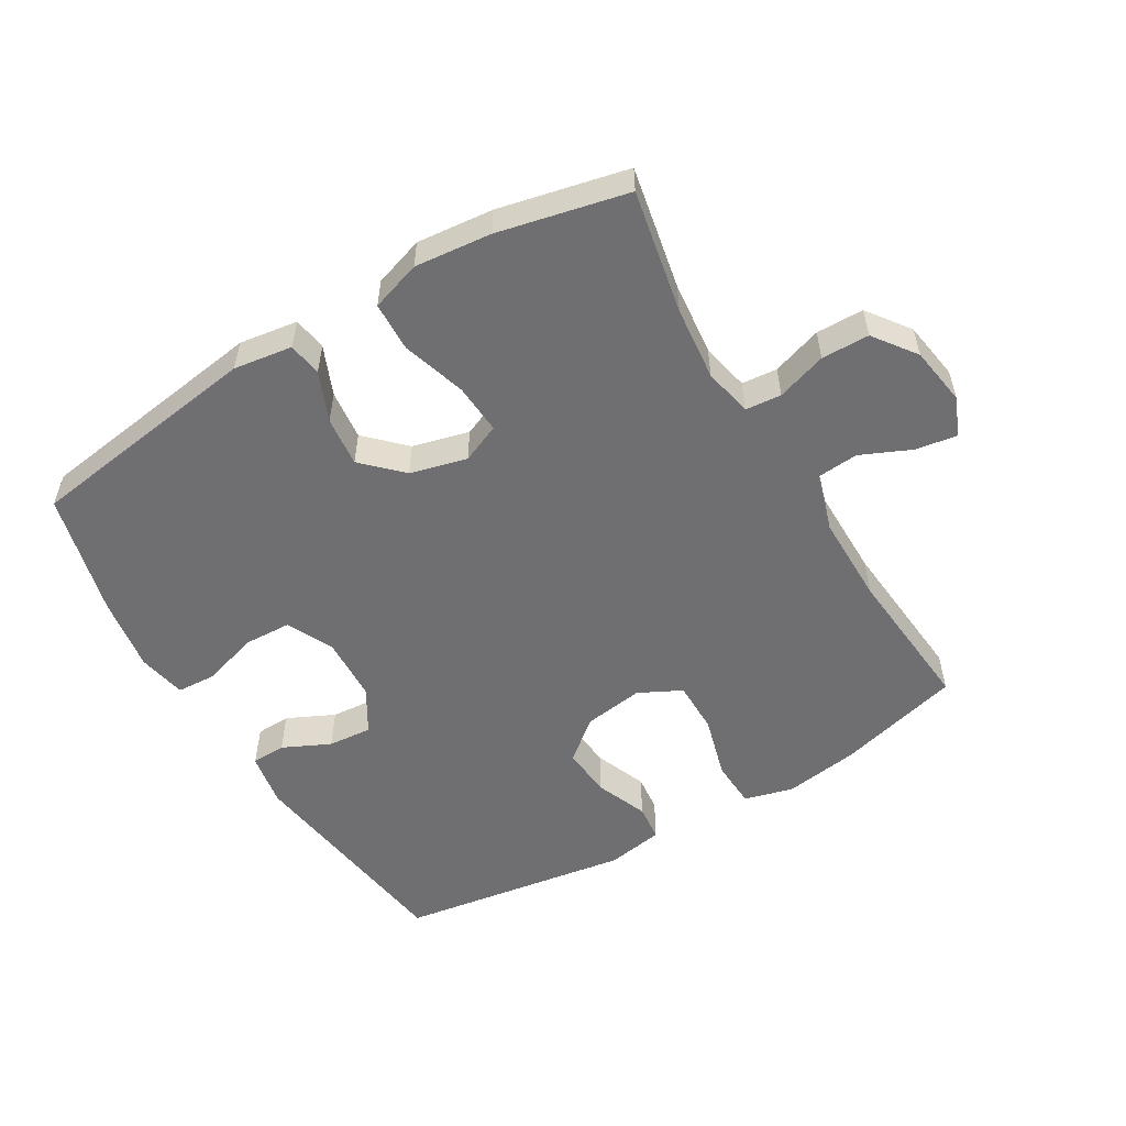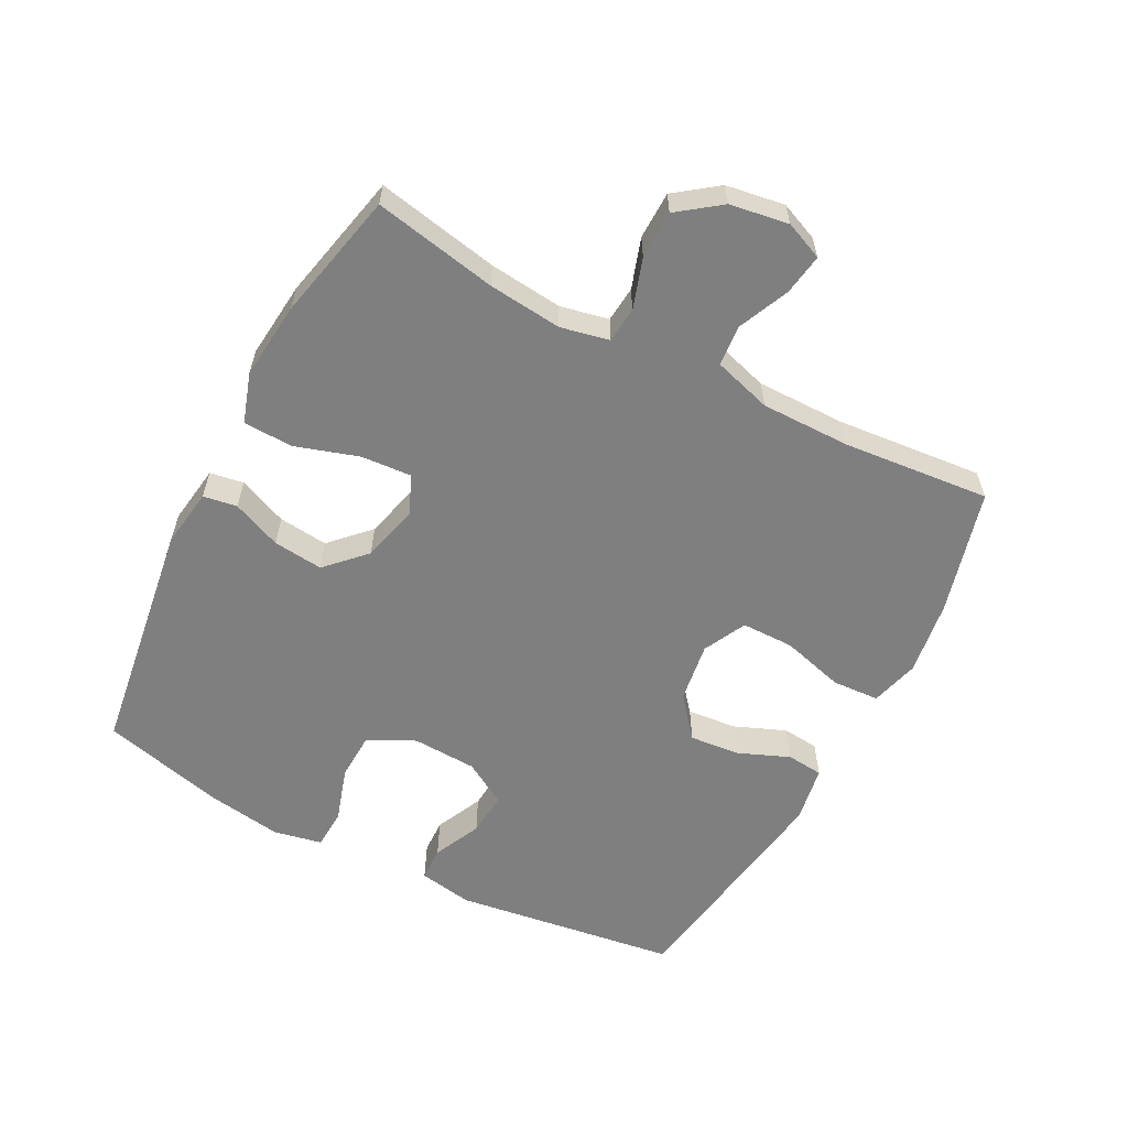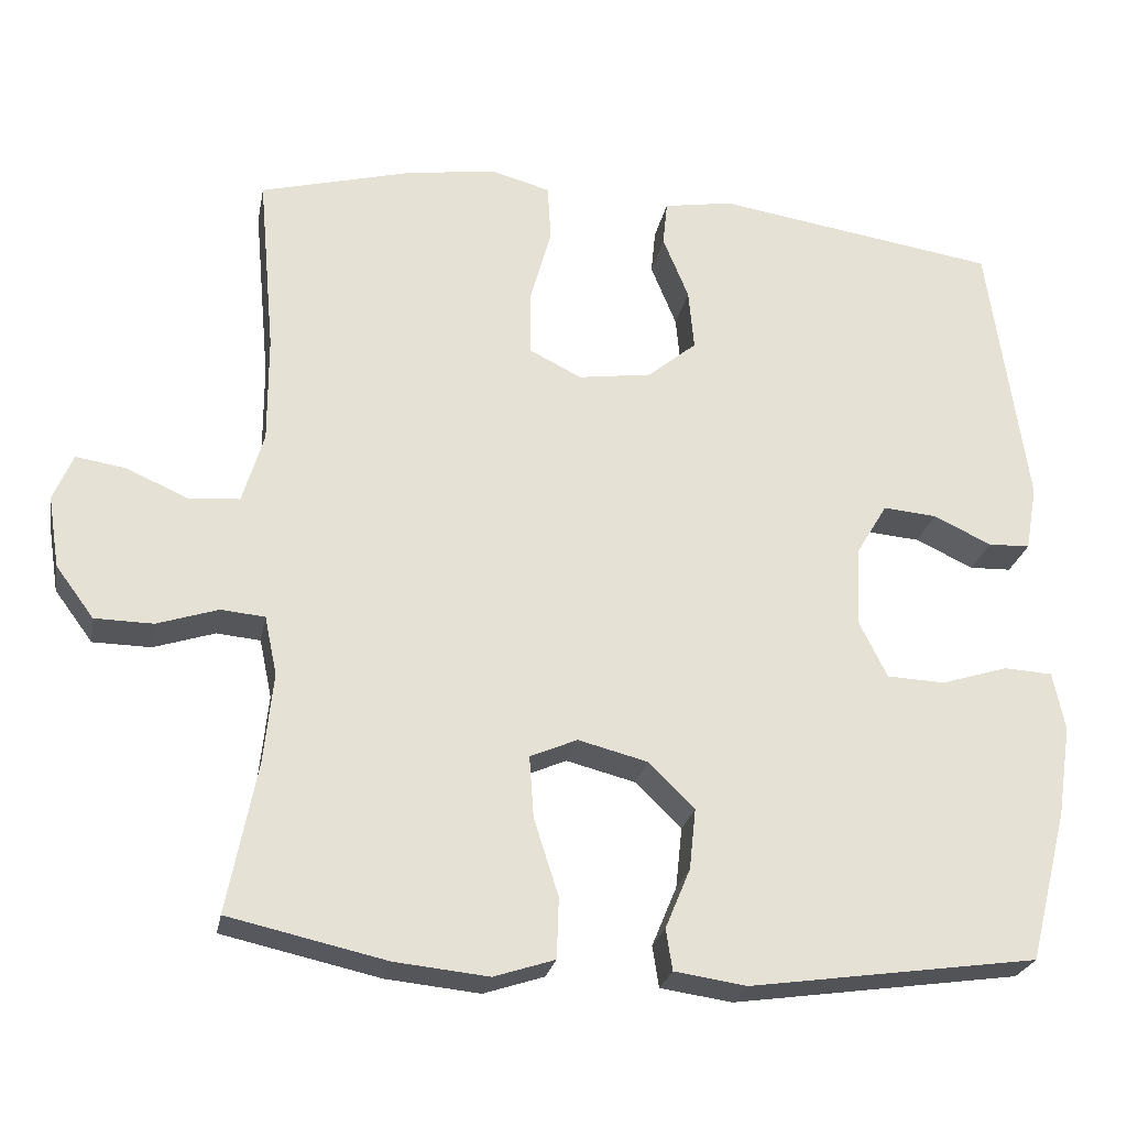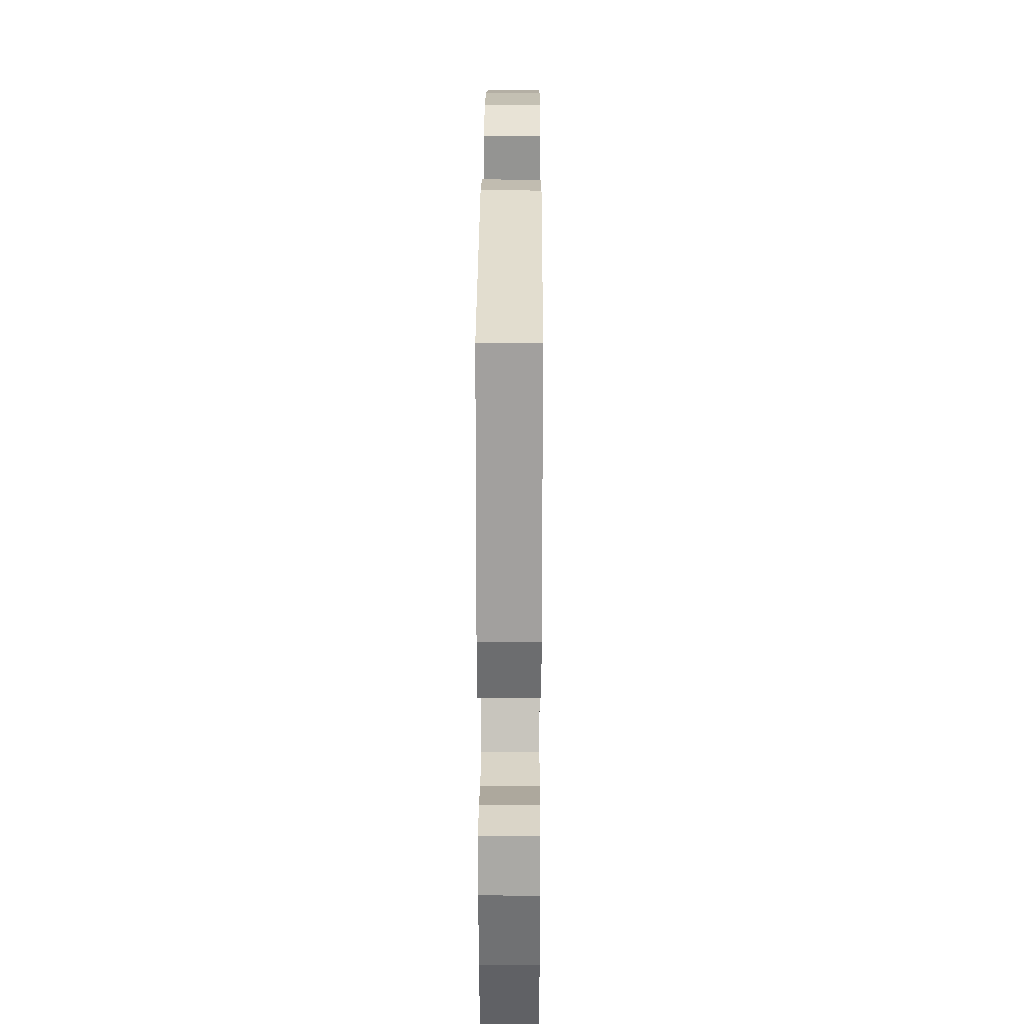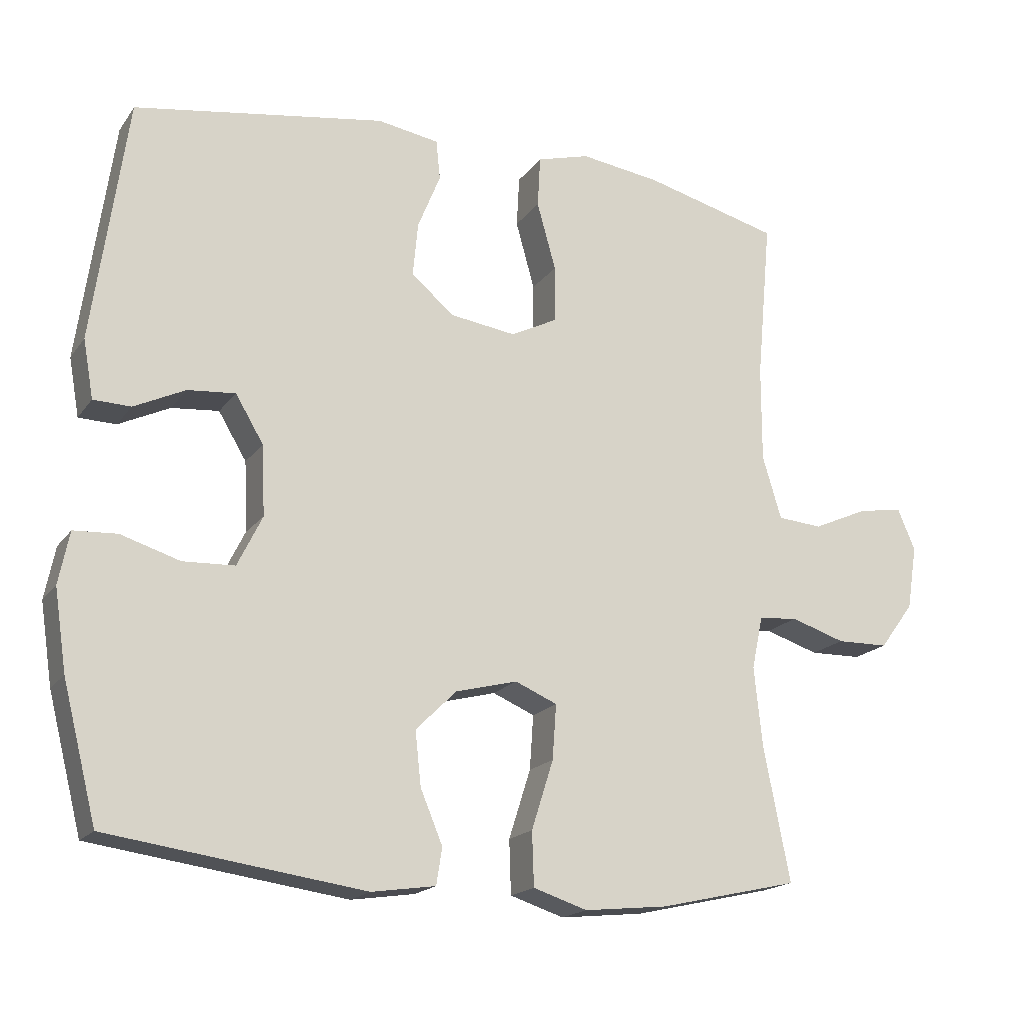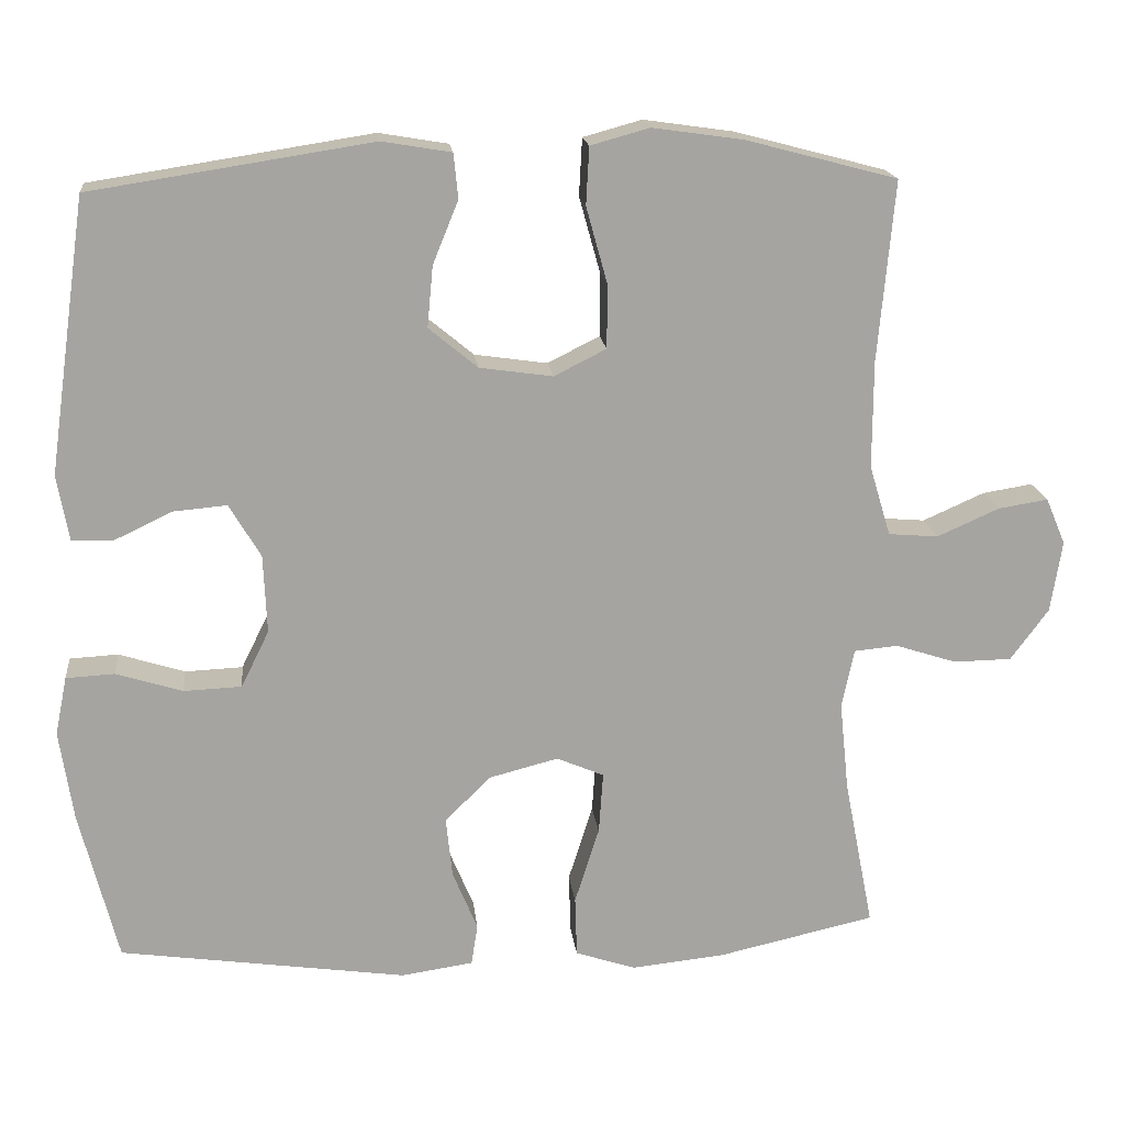
<metadata>
{"format":"obj","ext":"obj","renderer":"f3d","projection":"perspective","resolution":1024,"background":"white","views":[{"elev":-54.7,"azim":-149.3,"up":"+Y"},{"elev":-59.7,"azim":-117.5,"up":"+Y"},{"elev":-24.9,"azim":-10.7,"up":"+Z"},{"elev":26.1,"azim":90.3,"up":"+Z"},{"elev":-17.9,"azim":155.7,"up":"+Z"},{"elev":17.2,"azim":173.8,"up":"+Z"}]}
</metadata>
<code>
o path5264
v 0.57 0.0375 -0.3052
v 0.5876 0.0375 -0.1893
v 0.5723 0.0375 -0.1141
v 0.5101 0.0375 -0.1107
v 0.4249 0.0375 -0.1374
v 0.3507 0.0375 -0.1342
v 0.3148 0.0375 -0.0614
v 0.3193 0.0375 0.03962
v 0.3597 0.0375 0.1073
v 0.4281 0.0375 0.1013
v 0.502 0.0375 0.06625
v 0.5556 0.0375 0.06801
v 0.5705 0.0375 0.1521
v 0.521 0.0375 0.5023
v 0.1602 0.0375 0.5585
v 0.07139 0.0375 0.5436
v 0.06557 0.0375 0.4864
v 0.09848 0.0375 0.4055
v 0.1056 0.0375 0.3274
v 0.04311 0.0375 0.2757
v -0.05091 0.0375 0.2622
v -0.1177 0.0375 0.296
v -0.118 0.0375 0.3776
v -0.09093 0.0375 0.4754
v -0.09491 0.0375 0.5492
v -0.1706 0.0375 0.57
v -0.2867 0.0375 0.5535
v -0.4809 0.0375 0.5023
v -0.4599 0.0375 0.2714
v -0.4595 0.0375 0.1331
v -0.4868 0.0375 0.04245
v -0.5511 0.0375 0.03715
v -0.6303 0.0375 0.07235
v -0.6946 0.0375 0.08259
v -0.7197 0.0375 0.02301
v -0.7052 0.0375 -0.06886
v -0.6563 0.0375 -0.1349
v -0.5816 0.0375 -0.1362
v -0.5034 0.0375 -0.1108
v -0.4473 0.0375 -0.1161
v -0.4313 0.0375 -0.1918
v -0.4433 0.0375 -0.307
v -0.4809 0.0375 -0.4994
v -0.2794 0.0375 -0.5446
v -0.1592 0.0375 -0.5569
v -0.08141 0.0375 -0.5315
v -0.07887 0.0375 -0.454
v -0.1103 0.0375 -0.3549
v -0.1158 0.0375 -0.2761
v -0.05517 0.0375 -0.2503
v 0.03341 0.0375 -0.2731
v 0.09228 0.0375 -0.331
v 0.08397 0.0375 -0.4088
v 0.05205 0.0375 -0.4855
v 0.0603 0.0375 -0.5384
v 0.1523 0.0375 -0.5518
v 0.521 0.0375 -0.4994
v 0.57 -0.0375 -0.3052
v 0.5876 -0.0375 -0.1893
v 0.5723 -0.0375 -0.1141
v 0.5101 -0.0375 -0.1107
v 0.4249 -0.0375 -0.1374
v 0.3507 -0.0375 -0.1342
v 0.3148 -0.0375 -0.0614
v 0.3193 -0.0375 0.03962
v 0.3597 -0.0375 0.1073
v 0.4281 -0.0375 0.1013
v 0.502 -0.0375 0.06625
v 0.5556 -0.0375 0.06801
v 0.5705 -0.0375 0.1521
v 0.521 -0.0375 0.5023
v 0.1602 -0.0375 0.5585
v 0.07139 -0.0375 0.5436
v 0.06557 -0.0375 0.4864
v 0.09848 -0.0375 0.4055
v 0.1056 -0.0375 0.3274
v 0.04311 -0.0375 0.2757
v -0.05091 -0.0375 0.2622
v -0.1177 -0.0375 0.296
v -0.118 -0.0375 0.3776
v -0.09093 -0.0375 0.4754
v -0.09491 -0.0375 0.5492
v -0.1706 -0.0375 0.57
v -0.2867 -0.0375 0.5535
v -0.4809 -0.0375 0.5023
v -0.4599 -0.0375 0.2714
v -0.4595 -0.0375 0.1331
v -0.4868 -0.0375 0.04245
v -0.5511 -0.0375 0.03715
v -0.6303 -0.0375 0.07235
v -0.6946 -0.0375 0.08259
v -0.7197 -0.0375 0.02301
v -0.7052 -0.0375 -0.06886
v -0.6563 -0.0375 -0.1349
v -0.5816 -0.0375 -0.1362
v -0.5034 -0.0375 -0.1108
v -0.4473 -0.0375 -0.1161
v -0.4313 -0.0375 -0.1918
v -0.4433 -0.0375 -0.307
v -0.4809 -0.0375 -0.4994
v -0.2794 -0.0375 -0.5446
v -0.1592 -0.0375 -0.5569
v -0.08141 -0.0375 -0.5315
v -0.07887 -0.0375 -0.454
v -0.1103 -0.0375 -0.3549
v -0.1158 -0.0375 -0.2761
v -0.05517 -0.0375 -0.2503
v 0.03341 -0.0375 -0.2731
v 0.09228 -0.0375 -0.331
v 0.08397 -0.0375 -0.4088
v 0.05205 -0.0375 -0.4855
v 0.0603 -0.0375 -0.5384
v 0.1523 -0.0375 -0.5518
v 0.521 -0.0375 -0.4994
v -0.2794 0.0375 -0.5446
v -0.1592 0.0375 -0.5569
v -0.08141 0.0375 -0.5315
v -0.08141 0.0375 -0.5315
v 0.0603 0.0375 -0.5384
v 0.0603 0.0375 -0.5384
v 0.1523 0.0375 -0.5518
v 0.05205 0.0375 -0.4855
v -0.07887 0.0375 -0.454
v -0.4809 0.0375 -0.4994
v -0.4809 0.0375 -0.4994
v 0.521 0.0375 -0.4994
v 0.521 0.0375 -0.4994
v 0.08397 0.0375 -0.4088
v -0.1103 0.0375 -0.3549
v -0.4433 0.0375 -0.307
v 0.57 0.0375 -0.3052
v 0.09228 0.0375 -0.331
v -0.1158 0.0375 -0.2761
v -0.1158 0.0375 -0.2761
v 0.03341 0.0375 -0.2731
v -0.4313 0.0375 -0.1918
v 0.5876 0.0375 -0.1893
v -0.05517 0.0375 -0.2503
v -0.4473 0.0375 -0.1161
v -0.4473 0.0375 -0.1161
v 0.5723 0.0375 -0.1141
v 0.5723 0.0375 -0.1141
v 0.4249 0.0375 -0.1374
v 0.3507 0.0375 -0.1342
v 0.3507 0.0375 -0.1342
v 0.5101 0.0375 -0.1107
v -0.6563 0.0375 -0.1349
v -0.5816 0.0375 -0.1362
v -0.5034 0.0375 -0.1108
v -0.7052 0.0375 -0.06886
v 0.3148 0.0375 -0.0614
v -0.7197 0.0375 0.02301
v 0.3193 0.0375 0.03962
v -0.6946 0.0375 0.08259
v -0.6946 0.0375 0.08259
v -0.6303 0.0375 0.07235
v -0.5511 0.0375 0.03715
v -0.4868 0.0375 0.04245
v -0.4868 0.0375 0.04245
v 0.3597 0.0375 0.1073
v 0.3597 0.0375 0.1073
v -0.4595 0.0375 0.1331
v 0.4281 0.0375 0.1013
v 0.502 0.0375 0.06625
v 0.5556 0.0375 0.06801
v 0.5556 0.0375 0.06801
v 0.5705 0.0375 0.1521
v -0.4599 0.0375 0.2714
v -0.05091 0.0375 0.2622
v -0.1177 0.0375 0.296
v -0.1177 0.0375 0.296
v 0.04311 0.0375 0.2757
v 0.1056 0.0375 0.3274
v -0.118 0.0375 0.3776
v 0.09848 0.0375 0.4055
v -0.09093 0.0375 0.4754
v -0.4809 0.0375 0.5023
v -0.4809 0.0375 0.5023
v 0.06557 0.0375 0.4864
v -0.09491 0.0375 0.5492
v -0.09491 0.0375 0.5492
v 0.521 0.0375 0.5023
v 0.521 0.0375 0.5023
v 0.07139 0.0375 0.5436
v 0.07139 0.0375 0.5436
v -0.2867 0.0375 0.5535
v 0.1602 0.0375 0.5585
v -0.1706 0.0375 0.57
v -0.2794 -0.0375 -0.5446
v -0.1592 -0.0375 -0.5569
v -0.08141 -0.0375 -0.5315
v -0.08141 -0.0375 -0.5315
v 0.0603 -0.0375 -0.5384
v 0.0603 -0.0375 -0.5384
v 0.1523 -0.0375 -0.5518
v 0.05205 -0.0375 -0.4855
v -0.07887 -0.0375 -0.454
v -0.4809 -0.0375 -0.4994
v -0.4809 -0.0375 -0.4994
v 0.521 -0.0375 -0.4994
v 0.521 -0.0375 -0.4994
v 0.08397 -0.0375 -0.4088
v -0.1103 -0.0375 -0.3549
v -0.4433 -0.0375 -0.307
v 0.57 -0.0375 -0.3052
v 0.09228 -0.0375 -0.331
v -0.1158 -0.0375 -0.2761
v -0.1158 -0.0375 -0.2761
v 0.03341 -0.0375 -0.2731
v -0.4313 -0.0375 -0.1918
v 0.5876 -0.0375 -0.1893
v -0.05517 -0.0375 -0.2503
v -0.4473 -0.0375 -0.1161
v -0.4473 -0.0375 -0.1161
v 0.5723 -0.0375 -0.1141
v 0.5723 -0.0375 -0.1141
v 0.4249 -0.0375 -0.1374
v 0.3507 -0.0375 -0.1342
v 0.3507 -0.0375 -0.1342
v 0.5101 -0.0375 -0.1107
v -0.6563 -0.0375 -0.1349
v -0.5816 -0.0375 -0.1362
v -0.5034 -0.0375 -0.1108
v -0.7052 -0.0375 -0.06886
v 0.3148 -0.0375 -0.0614
v -0.7197 -0.0375 0.02301
v 0.3193 -0.0375 0.03962
v -0.6946 -0.0375 0.08259
v -0.6946 -0.0375 0.08259
v -0.6303 -0.0375 0.07235
v -0.5511 -0.0375 0.03715
v -0.4868 -0.0375 0.04245
v -0.4868 -0.0375 0.04245
v 0.3597 -0.0375 0.1073
v 0.3597 -0.0375 0.1073
v -0.4595 -0.0375 0.1331
v 0.4281 -0.0375 0.1013
v 0.502 -0.0375 0.06625
v 0.5556 -0.0375 0.06801
v 0.5556 -0.0375 0.06801
v 0.5705 -0.0375 0.1521
v -0.4599 -0.0375 0.2714
v -0.05091 -0.0375 0.2622
v -0.1177 -0.0375 0.296
v -0.1177 -0.0375 0.296
v 0.04311 -0.0375 0.2757
v 0.1056 -0.0375 0.3274
v -0.118 -0.0375 0.3776
v 0.09848 -0.0375 0.4055
v -0.09093 -0.0375 0.4754
v -0.4809 -0.0375 0.5023
v -0.4809 -0.0375 0.5023
v 0.06557 -0.0375 0.4864
v -0.09491 -0.0375 0.5492
v -0.09491 -0.0375 0.5492
v 0.521 -0.0375 0.5023
v 0.521 -0.0375 0.5023
v 0.07139 -0.0375 0.5436
v 0.07139 -0.0375 0.5436
v -0.2867 -0.0375 0.5535
v 0.1602 -0.0375 0.5585
v -0.1706 -0.0375 0.57
f 250 262 248
f 258 253 261
f 212 209 225
f 195 206 202
f 213 243 236
f 249 261 253
f 200 206 195
f 236 244 242
f 243 213 212
f 261 249 256
f 225 209 218
f 242 244 248
f 251 242 260
f 256 247 234
f 222 224 221
f 246 212 227
f 247 256 249
f 212 213 207
f 230 224 231
f 207 204 203
f 230 226 224
f 254 262 250
f 232 223 213
f 237 238 241
f 241 238 239
f 222 231 224
f 210 204 207
f 234 246 227
f 195 196 193
f 256 234 237
f 243 212 246
f 228 226 230
f 203 190 197
f 190 203 189
f 242 248 260
f 213 210 207
f 218 206 200
f 189 204 198
f 227 212 225
f 223 231 222
f 244 236 243
f 260 248 262
f 202 196 195
f 209 206 218
f 189 203 204
f 197 190 191
f 217 211 220
f 236 232 213
f 220 211 215
f 231 223 232
f 218 205 217
f 256 237 241
f 205 218 200
f 246 234 247
f 217 205 211
f 44 45 102 101
f 45 118 192 102
f 120 56 113 194
f 54 55 112 111
f 46 47 104 103
f 125 44 101 199
f 56 127 201 113
f 53 54 111 110
f 47 48 105 104
f 42 43 100 99
f 57 1 58 114
f 52 53 110 109
f 48 134 208 105
f 51 52 109 108
f 41 42 99 98
f 1 2 59 58
f 49 50 107 106
f 50 51 108 107
f 140 41 98 214
f 2 142 216 59
f 5 145 219 62
f 4 5 62 61
f 3 4 61 60
f 37 38 95 94
f 38 39 96 95
f 36 37 94 93
f 6 7 64 63
f 39 40 97 96
f 35 36 93 92
f 7 8 65 64
f 155 35 92 229
f 33 34 91 90
f 32 33 90 89
f 159 32 89 233
f 8 161 235 65
f 30 31 88 87
f 10 11 68 67
f 11 166 240 68
f 12 13 70 69
f 9 10 67 66
f 29 30 87 86
f 21 171 245 78
f 20 21 78 77
f 19 20 77 76
f 22 23 80 79
f 18 19 76 75
f 23 24 81 80
f 178 29 86 252
f 17 18 75 74
f 24 181 255 81
f 13 183 257 70
f 185 17 74 259
f 27 28 85 84
f 15 16 73 72
f 14 15 72 71
f 26 27 84 83
f 25 26 83 82
f 176 174 188
f 184 187 179
f 138 151 135
f 121 128 132
f 139 162 169
f 175 179 187
f 126 121 132
f 162 168 170
f 169 138 139
f 187 182 175
f 151 144 135
f 168 174 170
f 177 186 168
f 182 160 173
f 148 147 150
f 172 153 138
f 173 175 182
f 138 133 139
f 156 157 150
f 133 129 130
f 156 150 152
f 180 176 188
f 158 139 149
f 163 167 164
f 167 165 164
f 148 150 157
f 136 133 130
f 160 153 172
f 121 119 122
f 182 163 160
f 169 172 138
f 154 156 152
f 129 123 116
f 116 115 129
f 168 186 174
f 139 133 136
f 144 126 132
f 115 124 130
f 153 151 138
f 149 148 157
f 170 169 162
f 186 188 174
f 128 121 122
f 135 144 132
f 115 130 129
f 123 117 116
f 143 146 137
f 162 139 158
f 146 141 137
f 157 158 149
f 144 143 131
f 182 167 163
f 131 126 144
f 172 173 160
f 143 137 131

</code>
